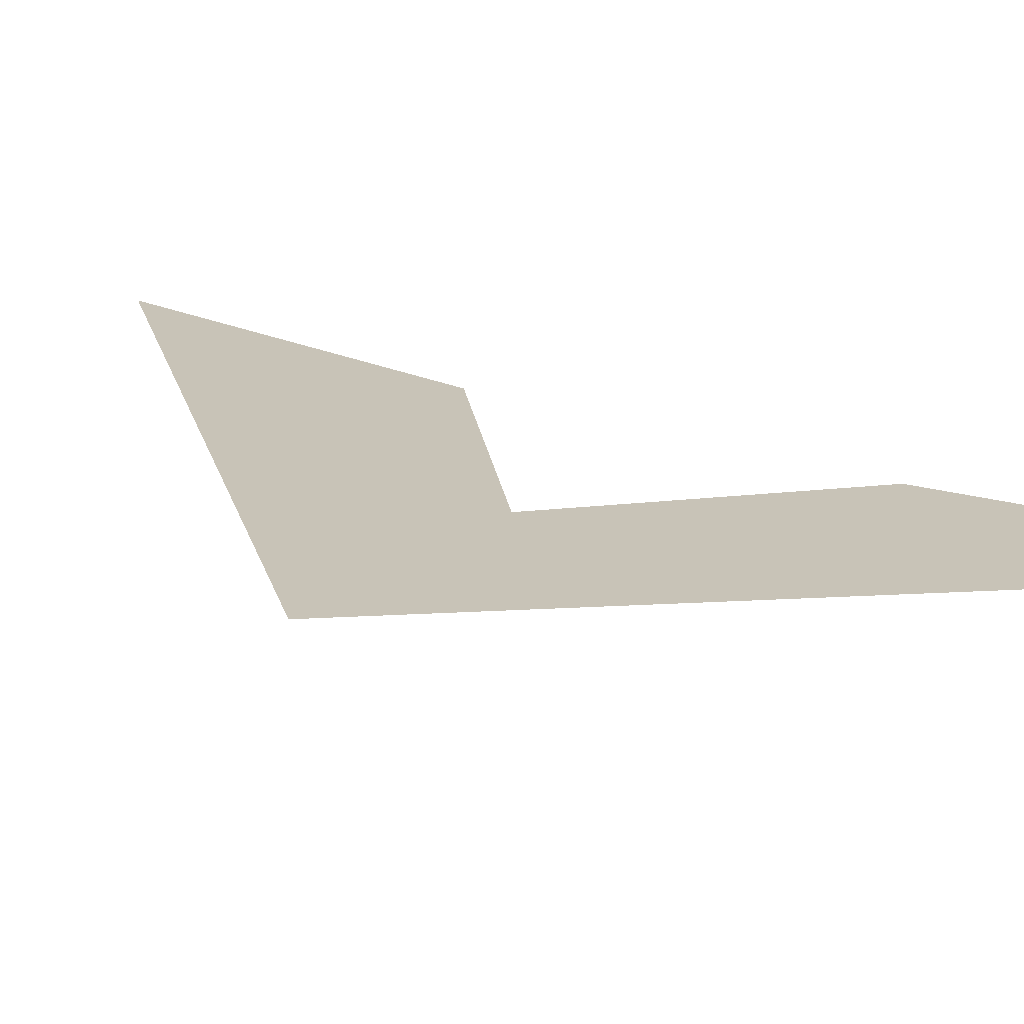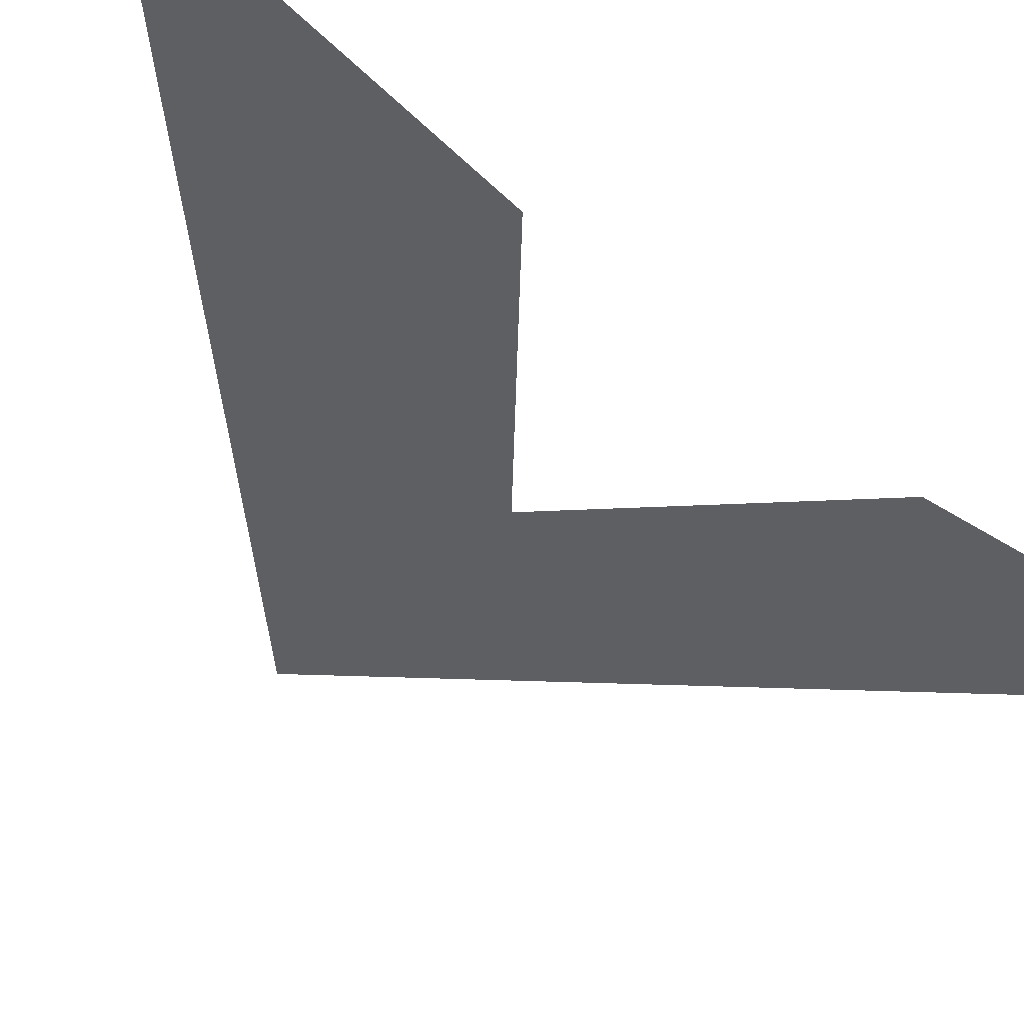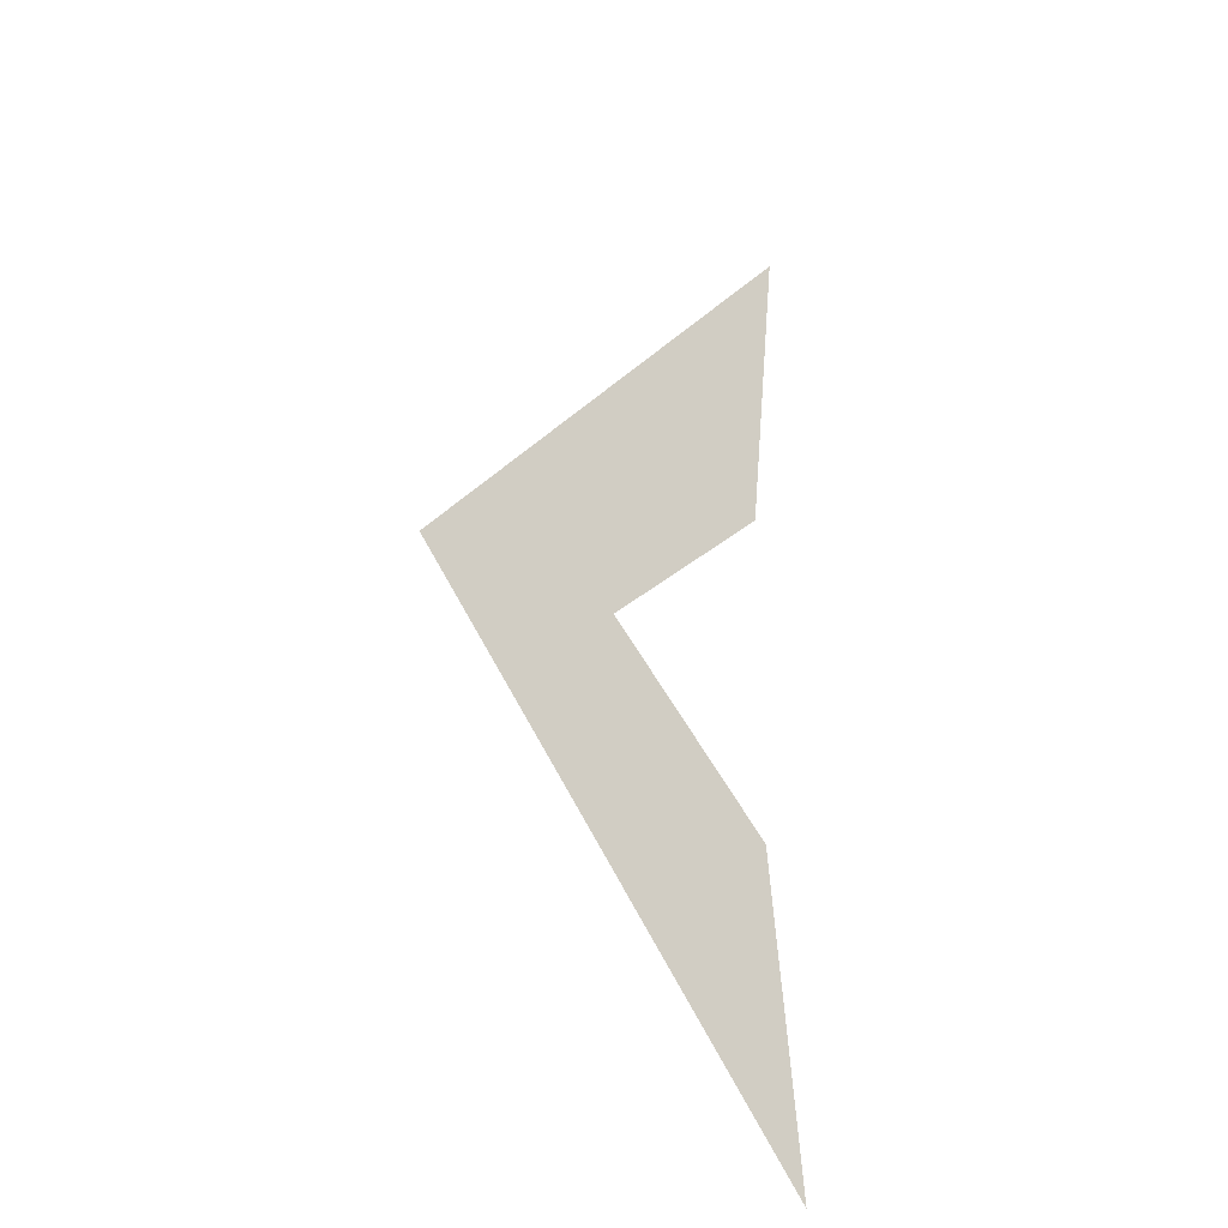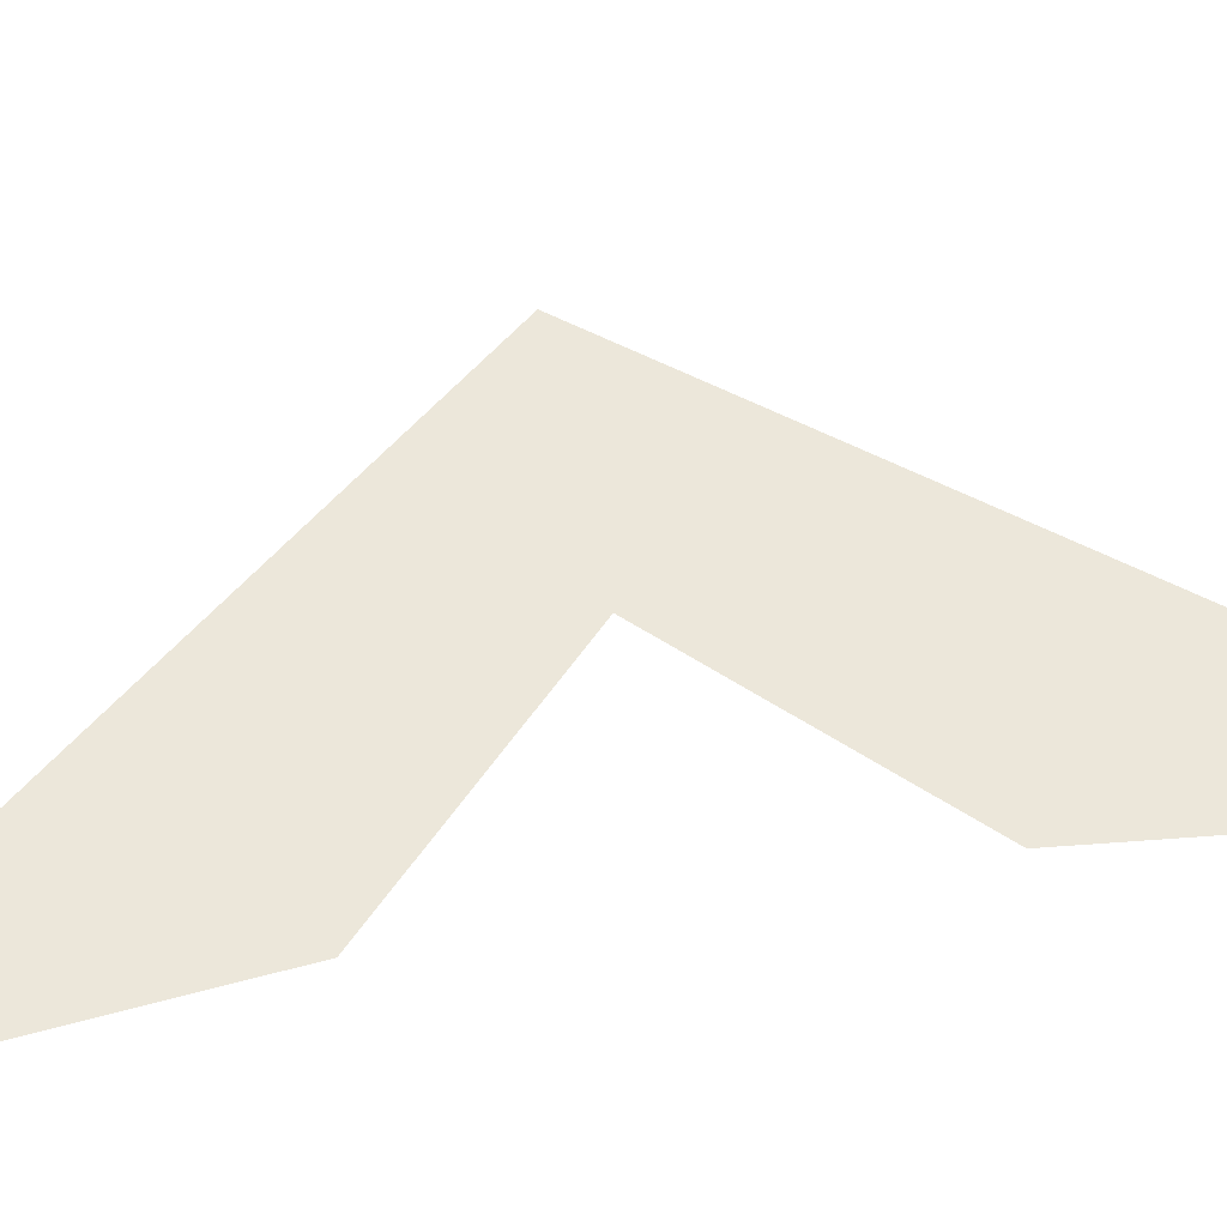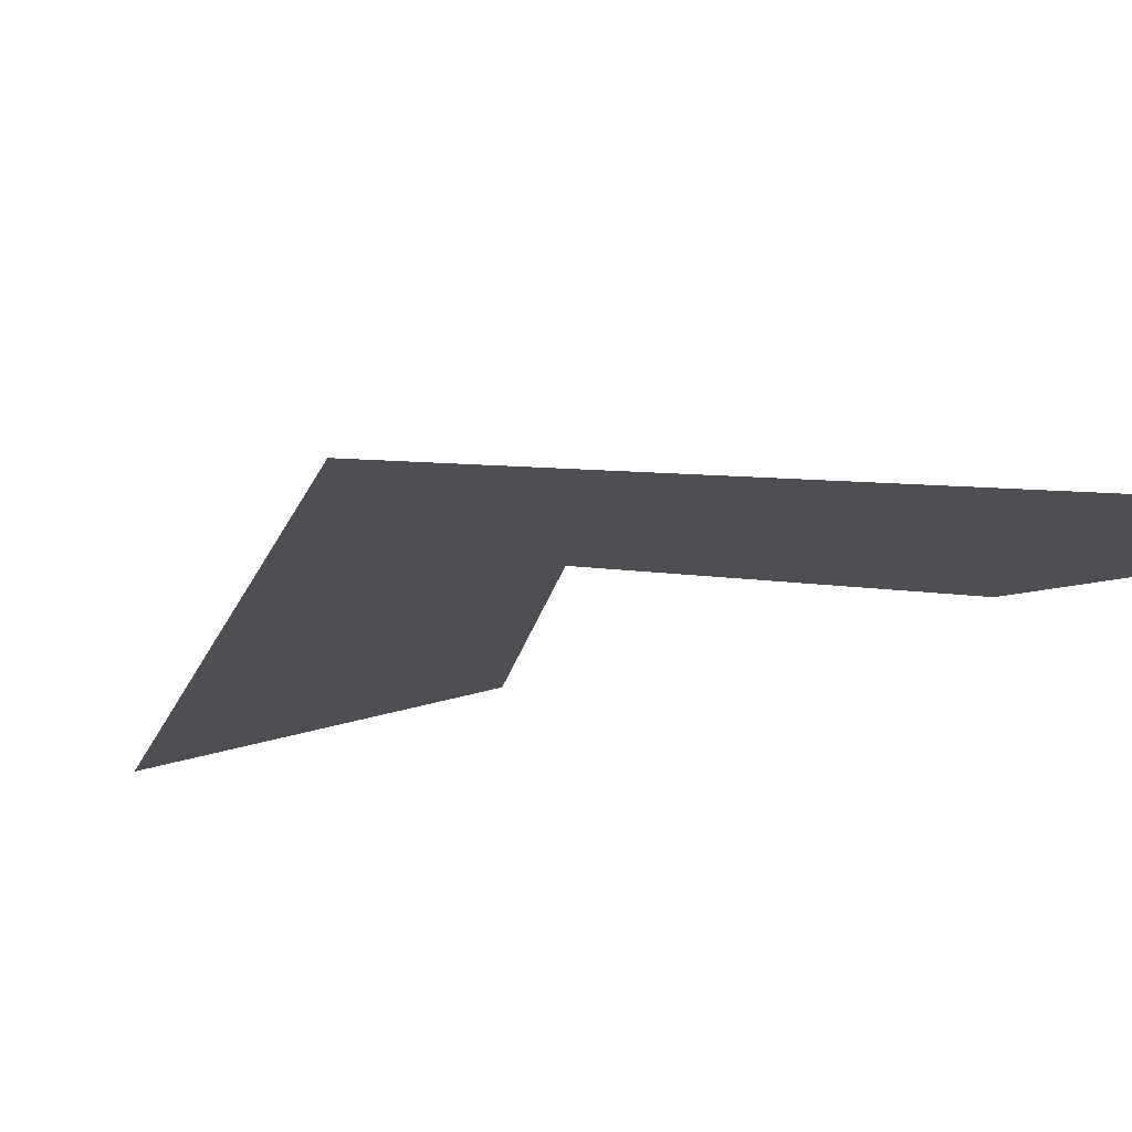
<metadata>
{"format":"obj","ext":"obj","renderer":"f3d","projection":"perspective","resolution":1024,"background":"white","views":[{"elev":19.8,"azim":-54.8,"up":"+Y"},{"elev":-41.9,"azim":45.9,"up":"+Y"},{"elev":-28.5,"azim":-41.8,"up":"+Z"},{"elev":50.6,"azim":79.1,"up":"+Y"},{"elev":-17.6,"azim":-56.3,"up":"+Y"}]}
</metadata>
<code>
g default
v -0.5 0 0
v -0.05705 0 0.5
v -0.279 0 0
v -0.05705 0 -0.5
v -0.09192 0 -0.1724
v -0.09192 0 0.1724
g pPlane1
f 2 6 3 1
f 1 3 5 4

</code>
